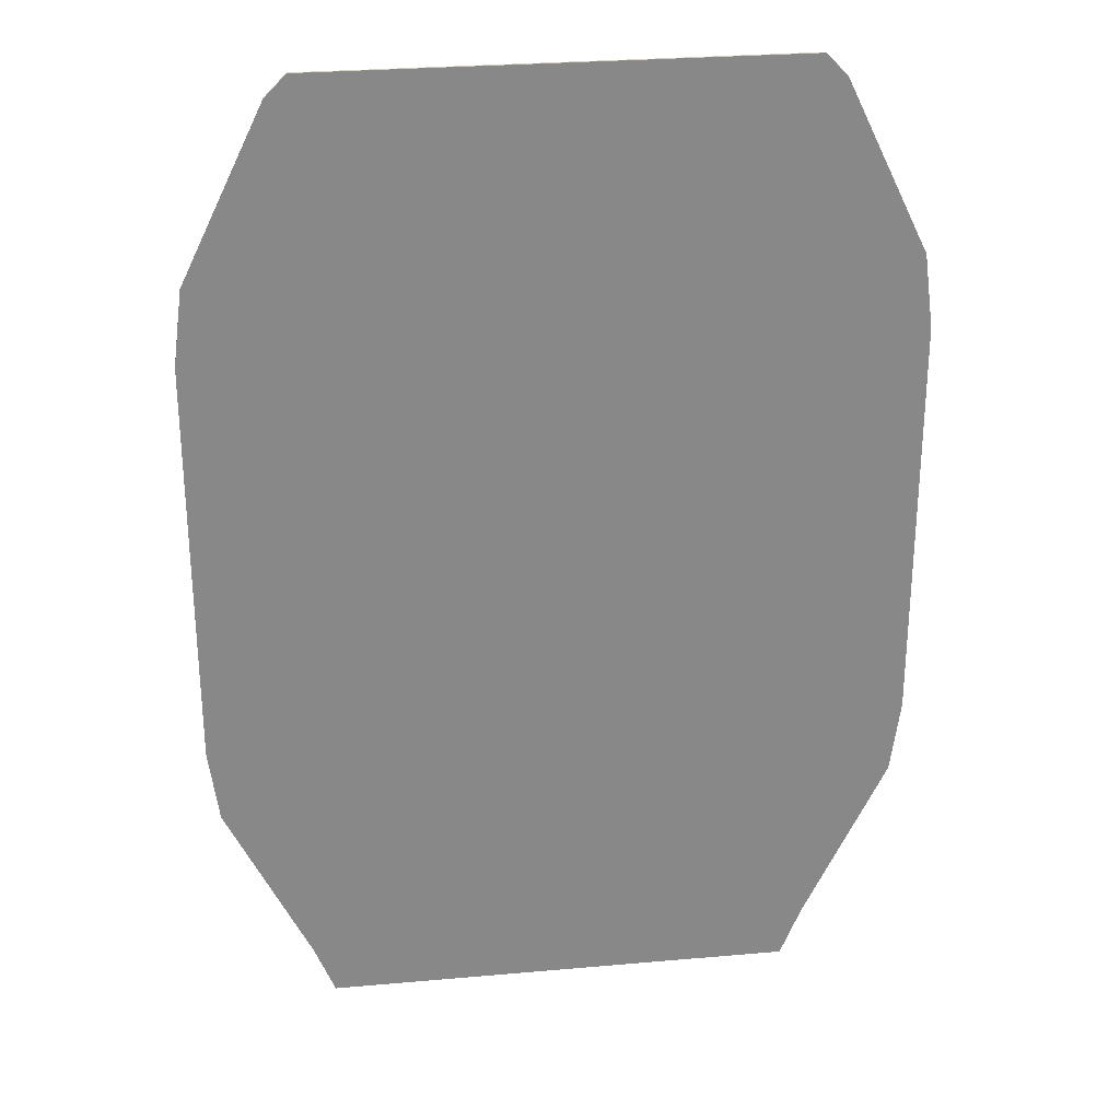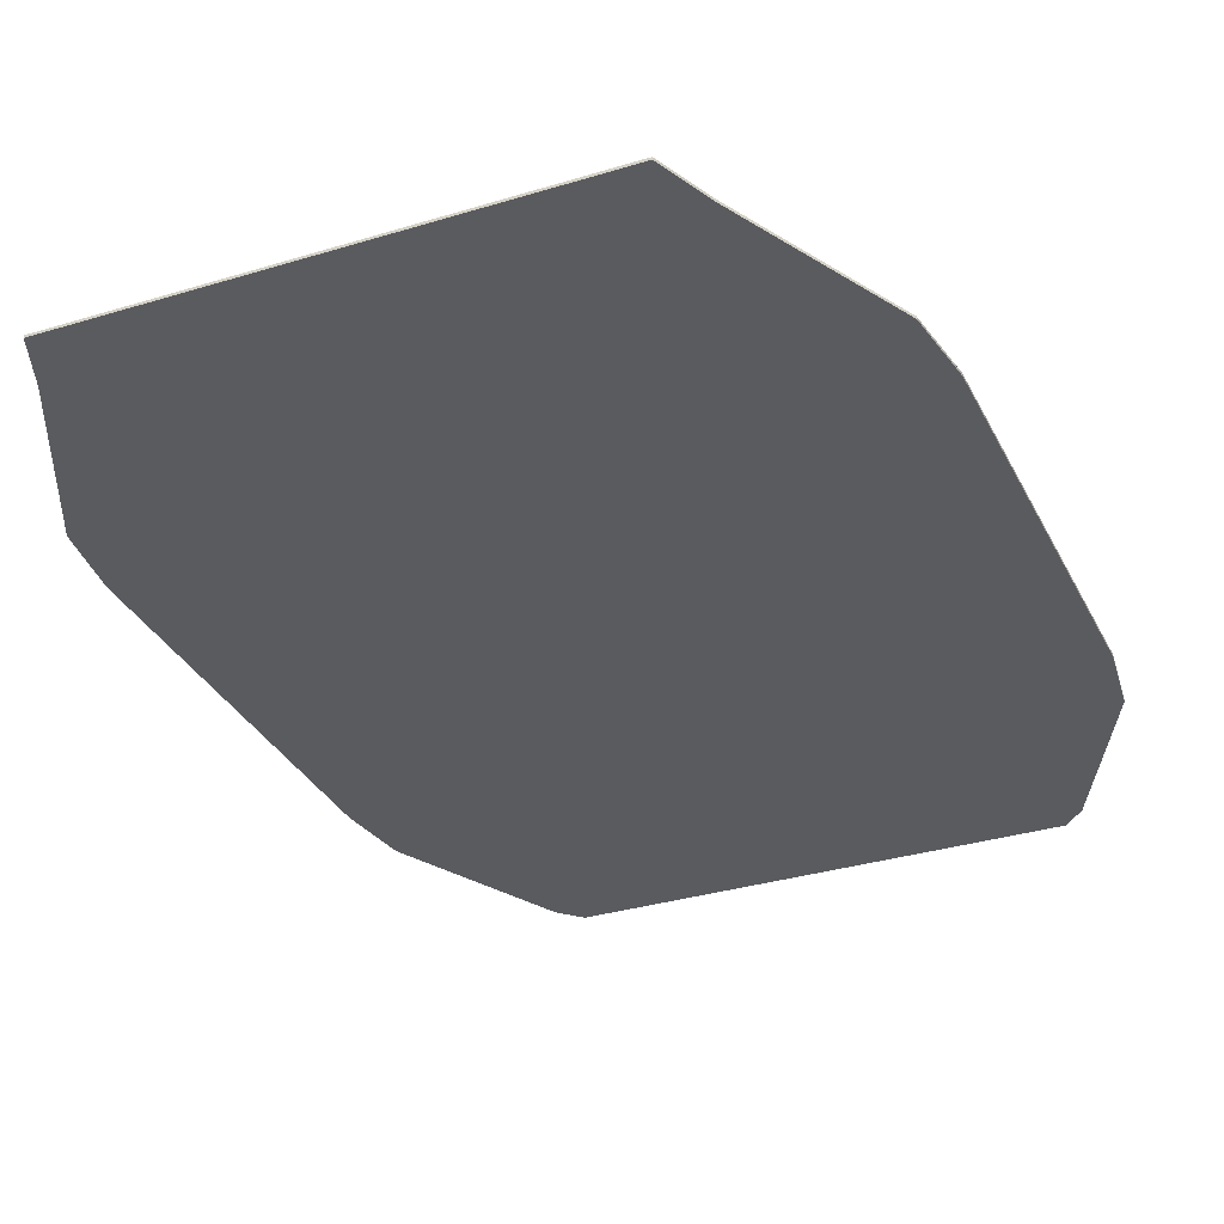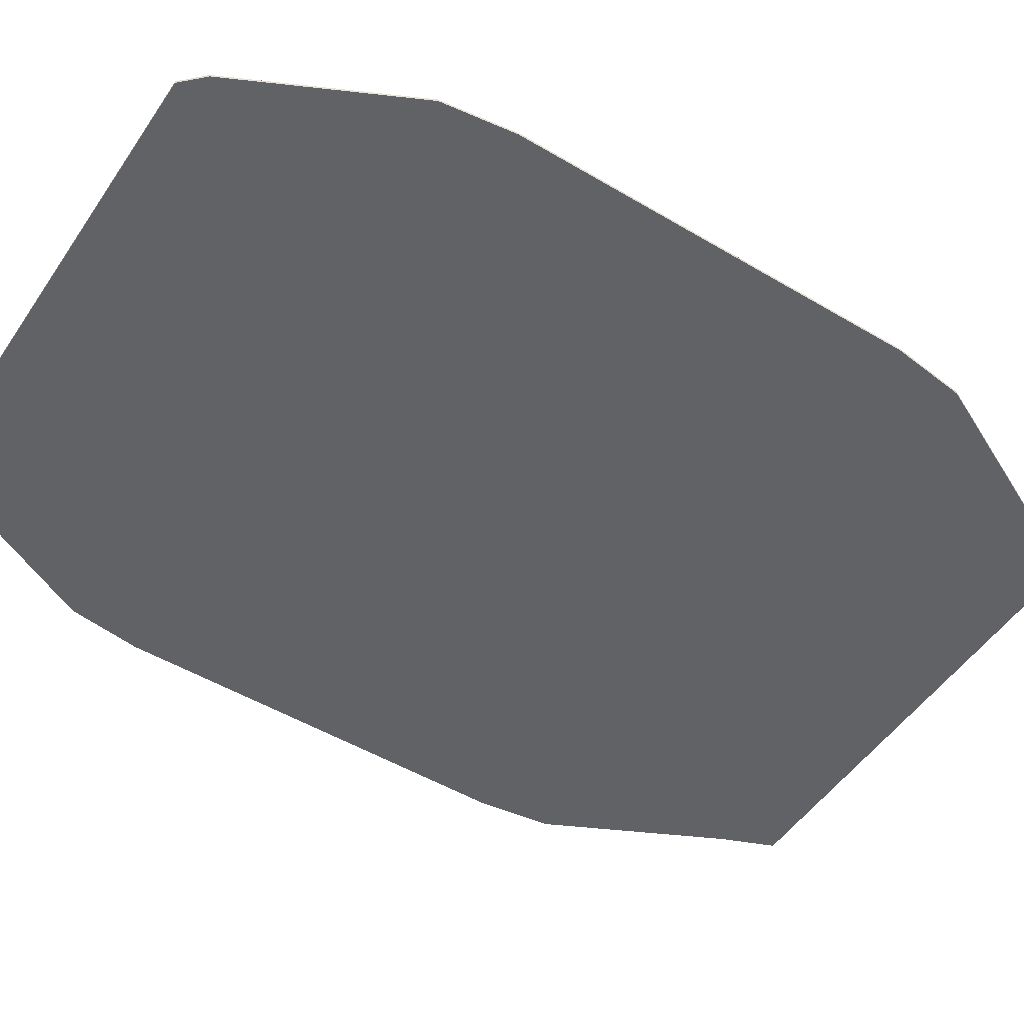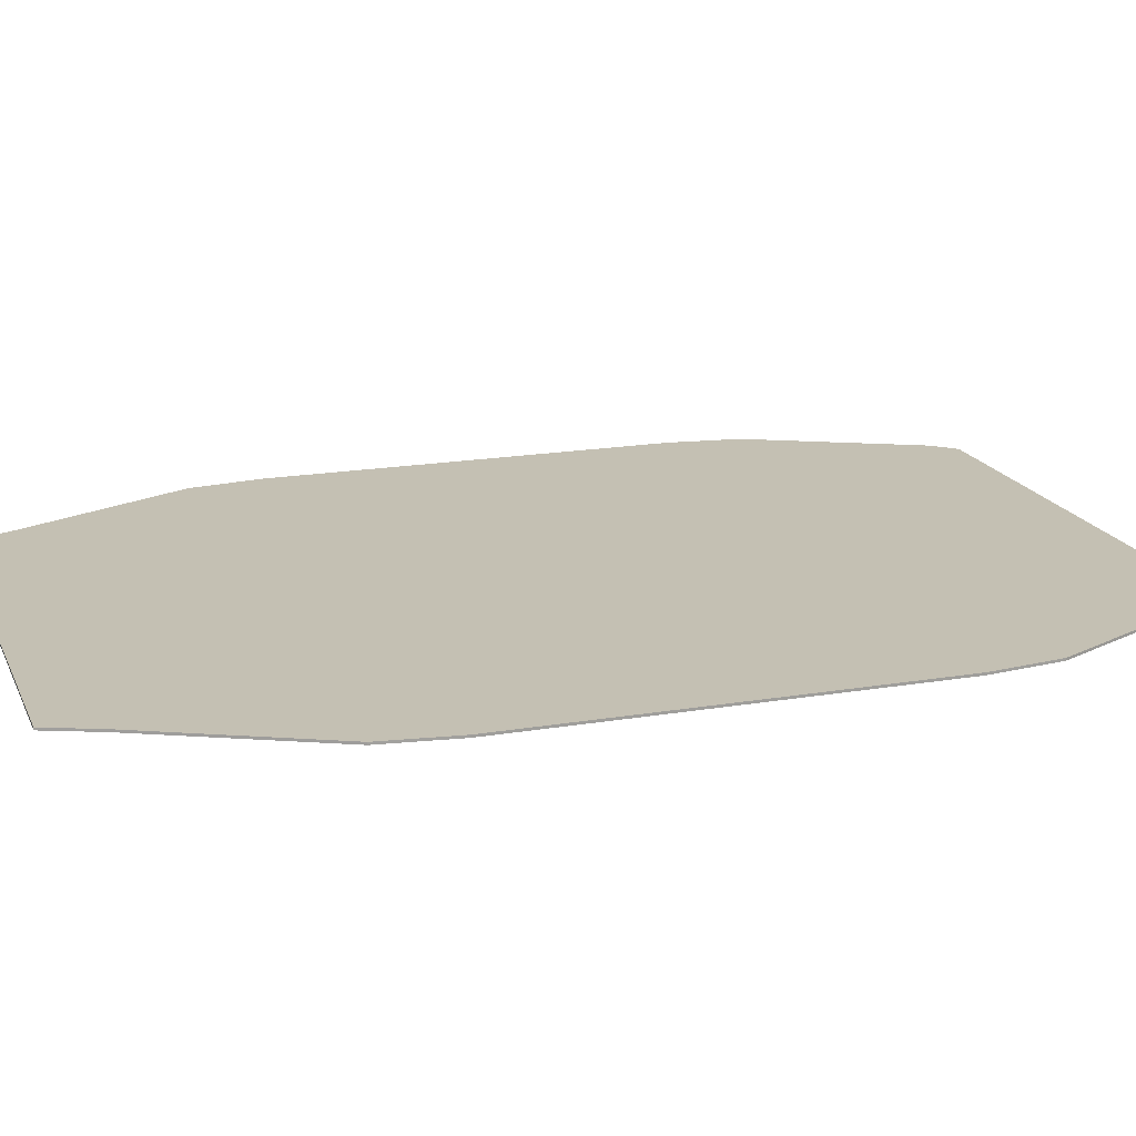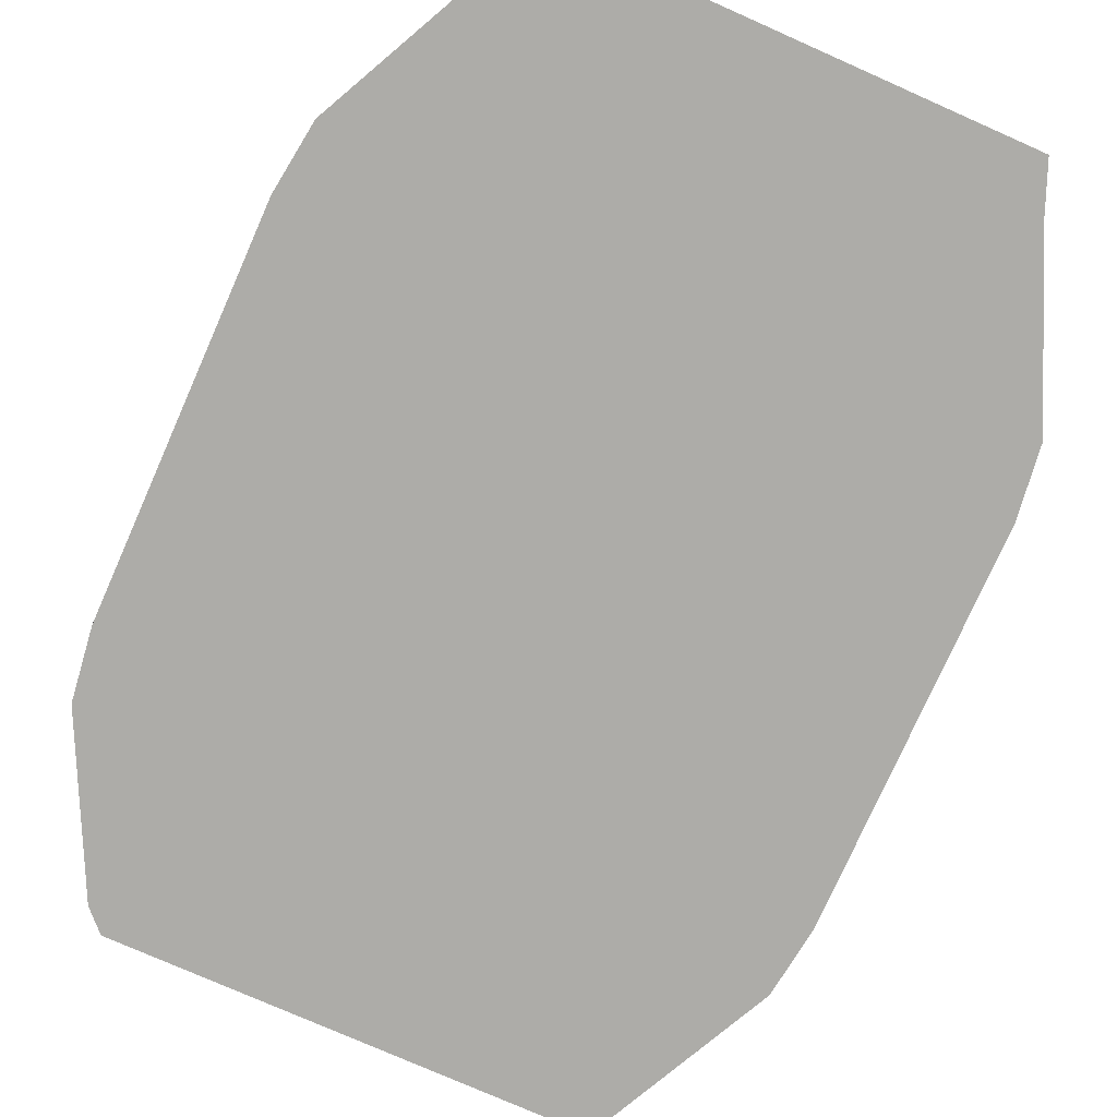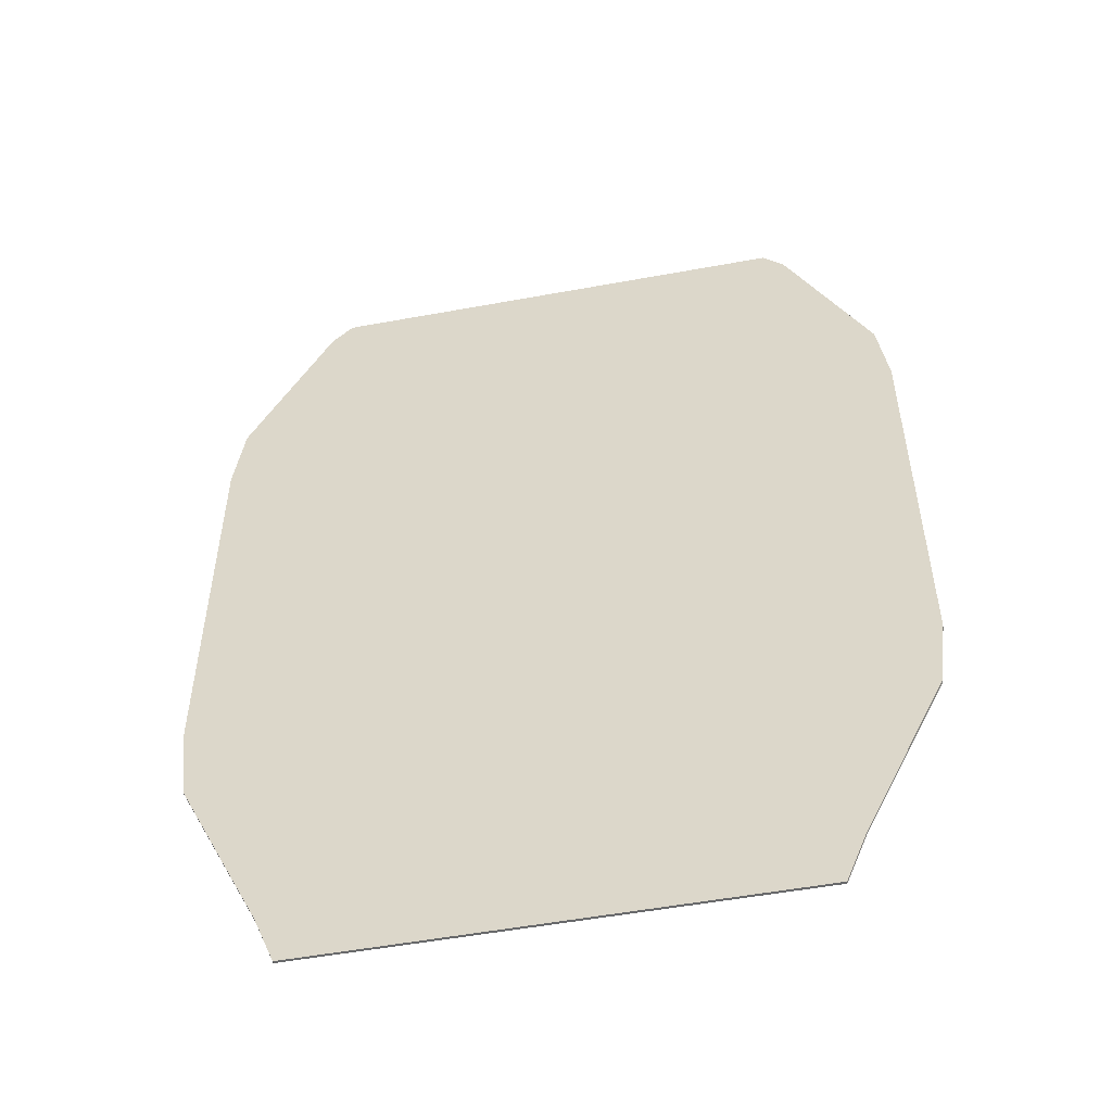
<metadata>
{"format":"obj","ext":"obj","renderer":"f3d","projection":"perspective","resolution":1024,"background":"white","views":[{"elev":27.7,"azim":172.3,"up":"+Z"},{"elev":-32.5,"azim":-156.9,"up":"+Y"},{"elev":-50.5,"azim":57.0,"up":"+Y"},{"elev":18.0,"azim":-108.4,"up":"+Y"},{"elev":-76.6,"azim":156.1,"up":"+Y"},{"elev":-52.6,"azim":11.2,"up":"+Z"}]}
</metadata>
<code>
v -3.875 -0.02 8
v -3.875 0.01999 8
v 3.875 -0.02 8
v -3.875 0.02 -8
v 3.875 0.01999 8
v -3.875 -0.01999 -8
v 3.875 0.02 -8
v 3.875 -0.01999 -8
v -5.589 0.02 -4.343
v -4.221 -0.02 -7.149
v -4.221 0.02 -7.149
v -5.589 -0.02 -4.343
v 4.221 -0.02 -7.149
v 5.589 0.02 -4.343
v 5.589 -0.02 -4.343
v 4.221 0.02 -7.149
v -4.221 -0.02 7.649
v -5.589 0.02 4.843
v -5.589 -0.02 4.843
v -4.221 0.02 7.649
v 5.589 0.02 4.843
v 4.221 -0.02 7.649
v 4.221 0.02 7.649
v 5.589 -0.02 4.843
v -5.75 0.02 -3.125
v -5.75 -0.02 -3.125
v 5.75 -0.02 3.625
v 5.75 0.02 3.625
v 5.75 0.02 -3.125
v 5.75 -0.02 -3.125
v -5.75 -0.02 3.625
v -5.75 0.02 3.625
f 22 23 5
f 30 15 14
f 16 13 8
f 6 10 11
f 9 12 26
f 9 11 12
f 11 10 12
f 15 26 12
f 9 29 14
f 15 13 16
f 14 15 16
f 19 17 20
f 18 19 20
f 21 23 24
f 23 22 24
f 18 32 31
f 24 27 28
f 29 28 27
f 2 20 17
f 3 22 5
f 29 30 14
f 7 16 8
f 4 6 11
f 25 9 26
f 24 3 1
f 3 24 22
f 26 30 27
f 6 8 13
f 26 15 30
f 19 24 1
f 1 17 19
f 27 31 26
f 13 12 10
f 10 6 13
f 19 27 24
f 27 19 31
f 15 12 13
f 18 20 2
f 28 32 18
f 29 9 25
f 16 4 11
f 11 14 16
f 16 7 4
f 29 25 32
f 18 2 5
f 5 23 21
f 32 28 29
f 9 14 11
f 21 18 5
f 18 21 28
f 19 18 31
f 21 24 28
f 30 29 27
f 1 2 17
f 1 3 2
f 3 5 2
f 4 7 8
f 6 4 8
f 26 31 32
f 25 26 32

</code>
